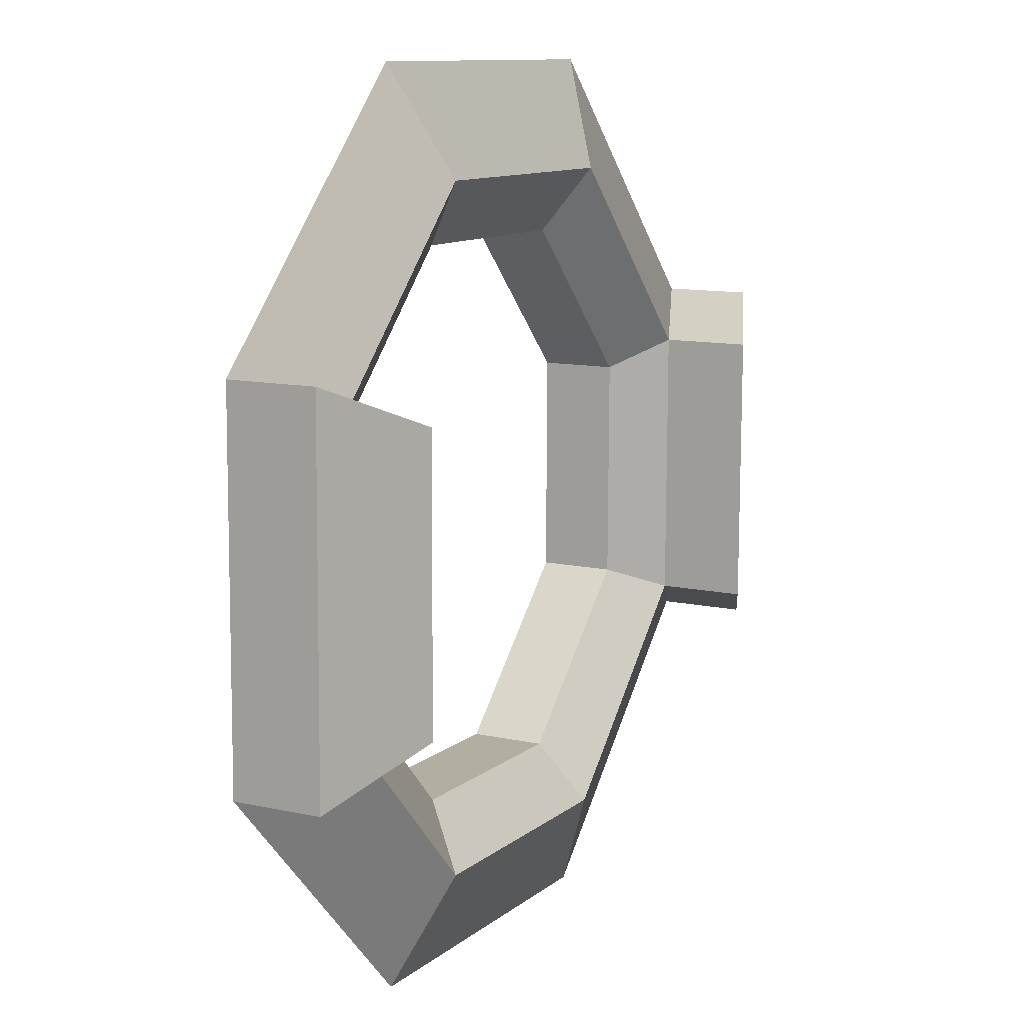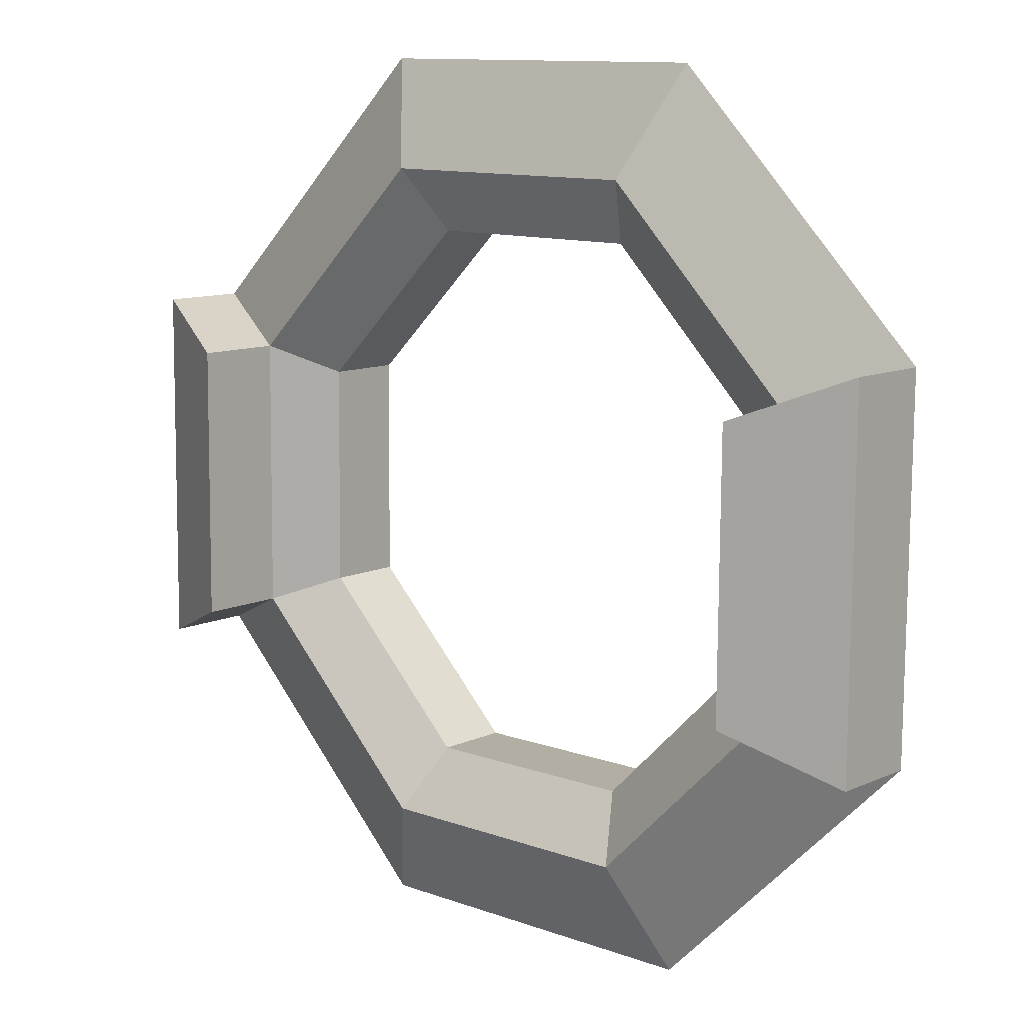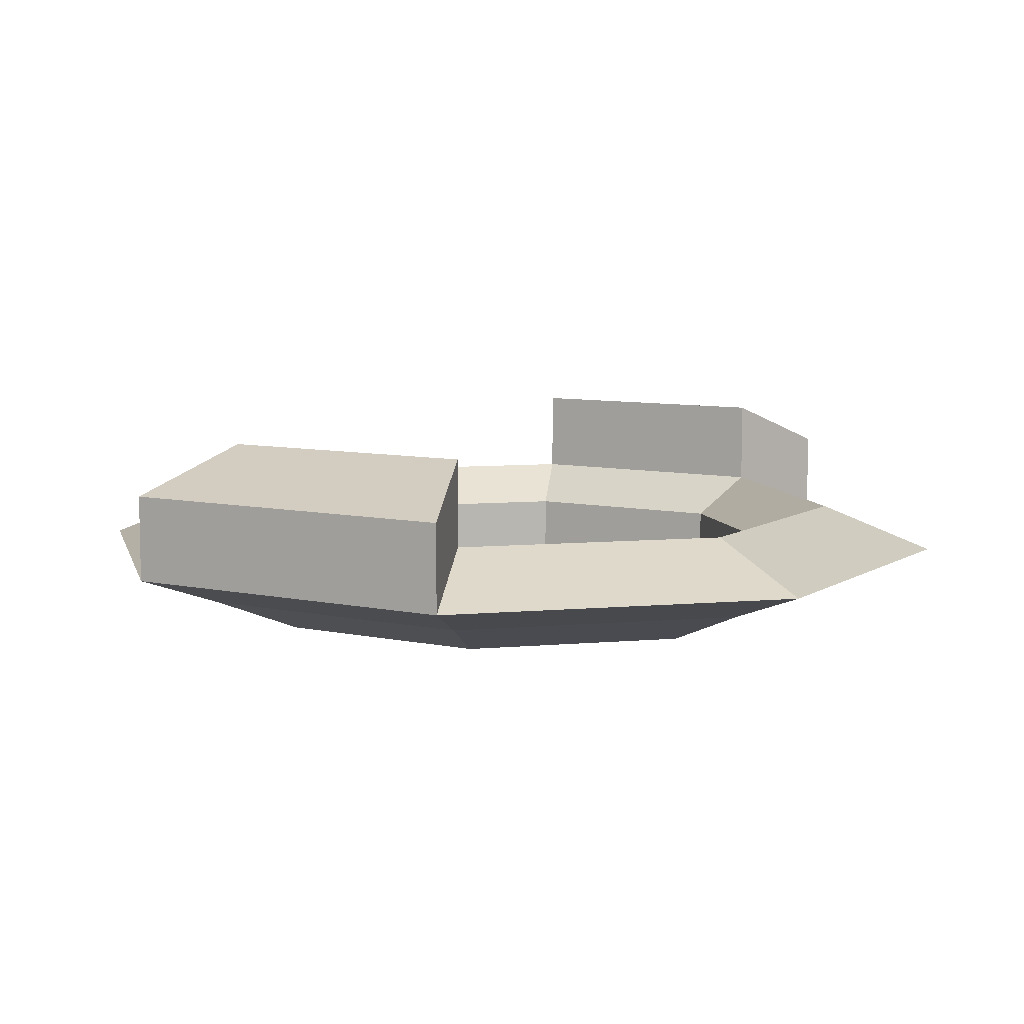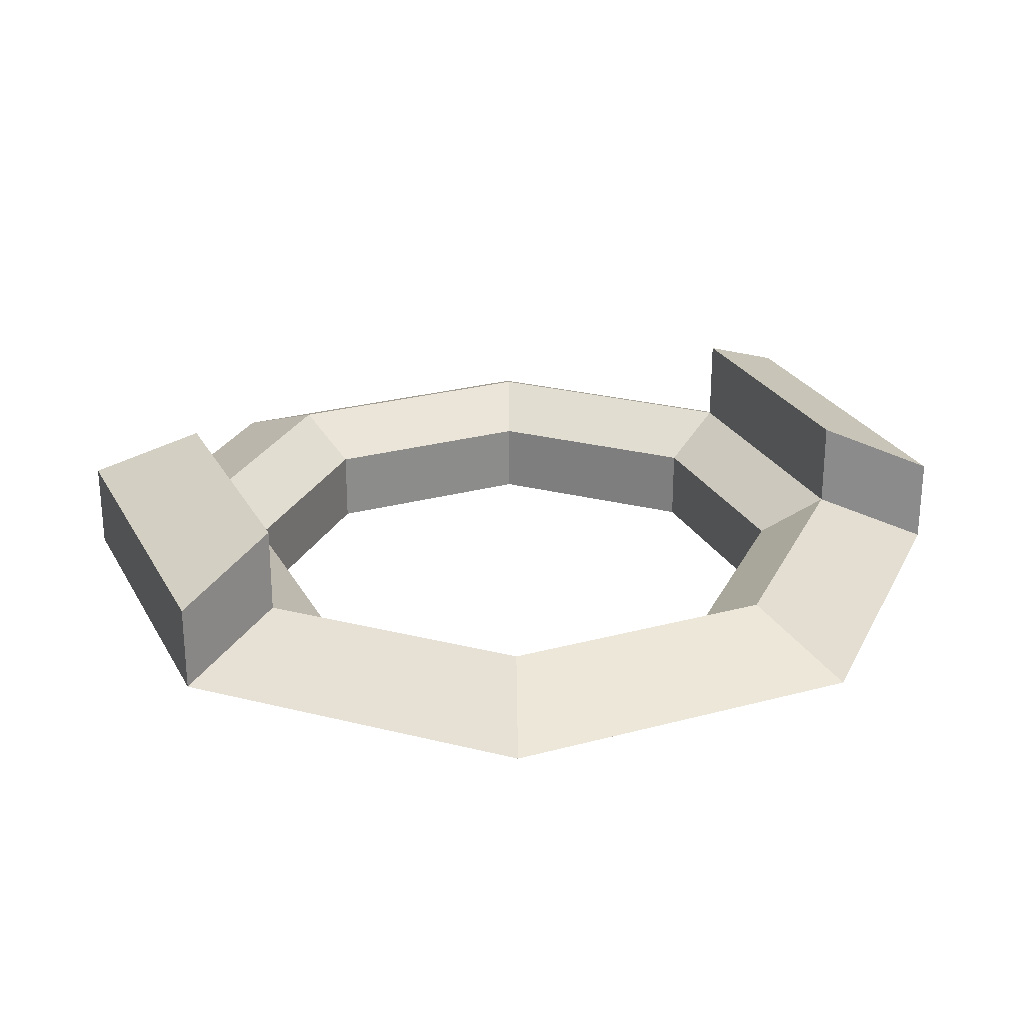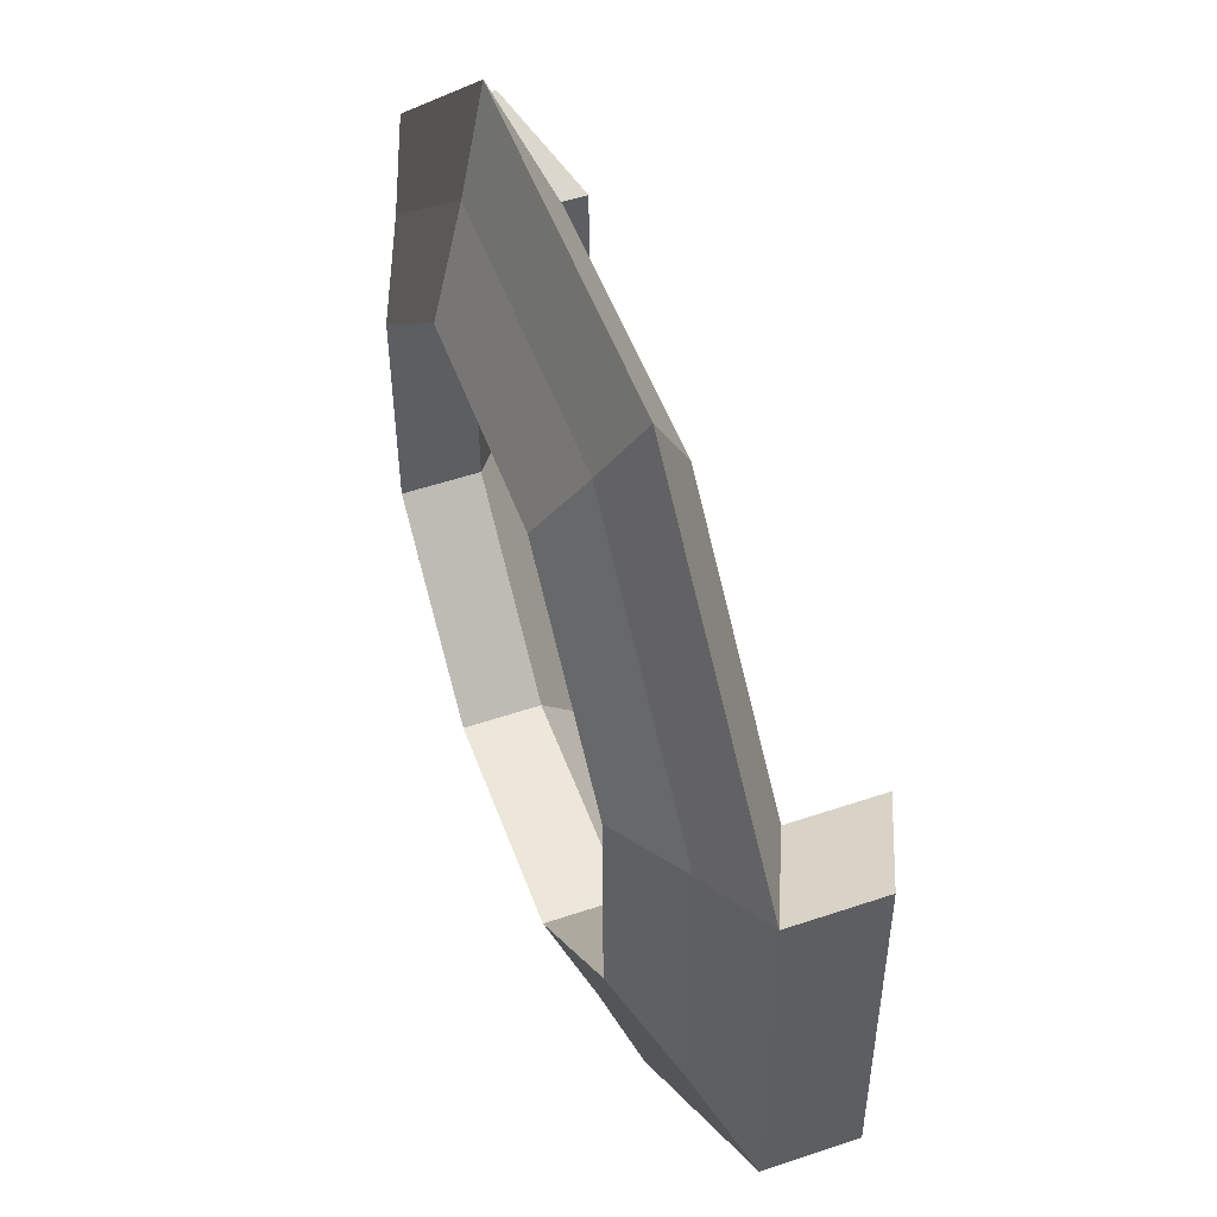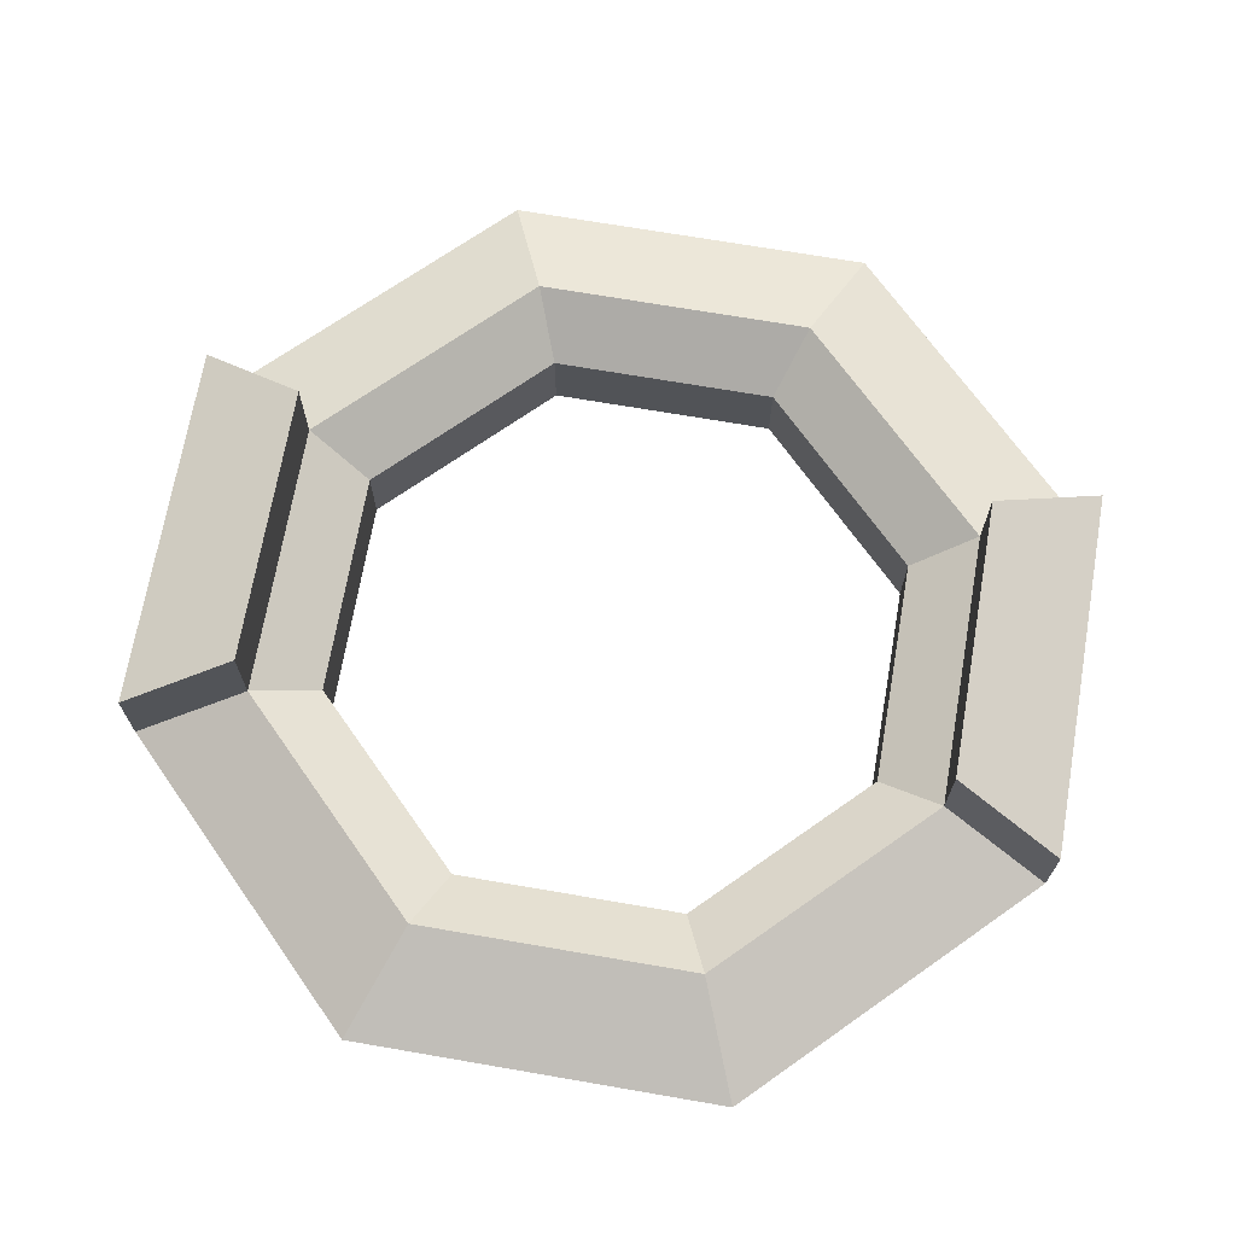
<metadata>
{"format":"obj","ext":"obj","renderer":"f3d","projection":"perspective","resolution":1024,"background":"white","views":[{"elev":11.3,"azim":118.4,"up":"+Z"},{"elev":10.6,"azim":-138.4,"up":"+Z"},{"elev":8.0,"azim":-59.4,"up":"+Y"},{"elev":26.1,"azim":156.3,"up":"+Y"},{"elev":52.7,"azim":70.1,"up":"+Z"},{"elev":69.7,"azim":-170.7,"up":"+Y"}]}
</metadata>
<code>
o Torus
v 1.882 0.02761 -0.7605
v 1.423 0.2272 -0.575
v 1.423 -0.172 -0.575
v 0.7932 0.02761 -1.869
v 0.5998 0.2272 -1.413
v 0.5998 -0.172 -1.413
v -0.7605 0.02761 -1.882
v -0.575 0.2272 -1.423
v -0.575 -0.172 -1.423
v -1.869 0.02761 -0.7932
v -1.413 0.2272 -0.5998
v -1.413 -0.172 -0.5998
v -1.882 0.02761 0.7605
v -1.423 0.2272 0.575
v -1.423 -0.172 0.575
v -0.7932 0.02761 1.869
v -0.5998 0.2272 1.413
v -0.5998 -0.172 1.413
v 0.7605 0.02761 1.882
v 0.575 0.2272 1.423
v 0.575 -0.172 1.423
v 1.869 0.02761 0.7932
v 1.413 0.2272 0.5998
v 1.413 -0.172 0.5998
v 2.318 0.1959 -0.9364
v 1.753 0.4417 -0.7081
v 0.9767 0.1959 -2.301
v 0.7385 0.4417 -1.74
v -0.9364 0.1959 -2.318
v -0.7081 0.4417 -1.753
v -2.301 0.1959 -0.9767
v -1.74 0.4417 -0.7385
v -2.318 0.1959 0.9364
v -1.753 0.4417 0.7081
v -0.9767 0.1959 2.301
v -0.7385 0.4417 1.74
v 0.9364 0.1959 2.318
v 0.7081 0.4417 1.753
v 2.301 0.1959 0.9767
v 1.74 0.4417 0.7385
v 2.318 0.6587 -0.9364
v 1.753 0.9045 -0.7081
v -2.301 0.6587 -0.9767
v -1.74 0.9045 -0.7385
v -2.318 0.6587 0.9364
v -1.753 0.9045 0.7081
v 2.301 0.6587 0.9767
v 1.74 0.9045 0.7385
f 11 34 14
f 5 3 2
f 3 4 1
f 4 25 1
f 8 6 5
f 9 4 6
f 22 25 39
f 11 9 8
f 9 10 7
f 2 28 5
f 14 12 11
f 15 10 12
f 17 34 36
f 17 15 14
f 15 16 13
f 20 36 38
f 20 18 17
f 21 16 18
f 10 29 7
f 23 21 20
f 24 19 21
f 23 26 2
f 2 24 23
f 3 22 24
f 27 26 25
f 29 28 27
f 29 32 30
f 25 47 39
f 33 36 34
f 35 38 36
f 39 38 37
f 40 42 26
f 8 28 30
f 10 33 31
f 23 38 40
f 8 32 11
f 7 27 4
f 19 39 37
f 19 35 16
f 16 33 13
f 45 44 43
f 47 42 48
f 34 45 33
f 32 43 44
f 32 46 34
f 26 41 25
f 33 43 31
f 40 47 48
f 11 32 34
f 5 6 3
f 3 6 4
f 4 27 25
f 8 9 6
f 9 7 4
f 22 1 25
f 11 12 9
f 9 12 10
f 2 26 28
f 14 15 12
f 15 13 10
f 17 14 34
f 17 18 15
f 15 18 16
f 20 17 36
f 20 21 18
f 21 19 16
f 10 31 29
f 23 24 21
f 24 22 19
f 23 40 26
f 2 3 24
f 3 1 22
f 27 28 26
f 29 30 28
f 29 31 32
f 25 41 47
f 33 35 36
f 35 37 38
f 39 40 38
f 40 48 42
f 8 5 28
f 10 13 33
f 23 20 38
f 8 30 32
f 7 29 27
f 19 22 39
f 19 37 35
f 16 35 33
f 45 46 44
f 47 41 42
f 34 46 45
f 32 31 43
f 32 44 46
f 26 42 41
f 33 45 43
f 40 39 47

</code>
